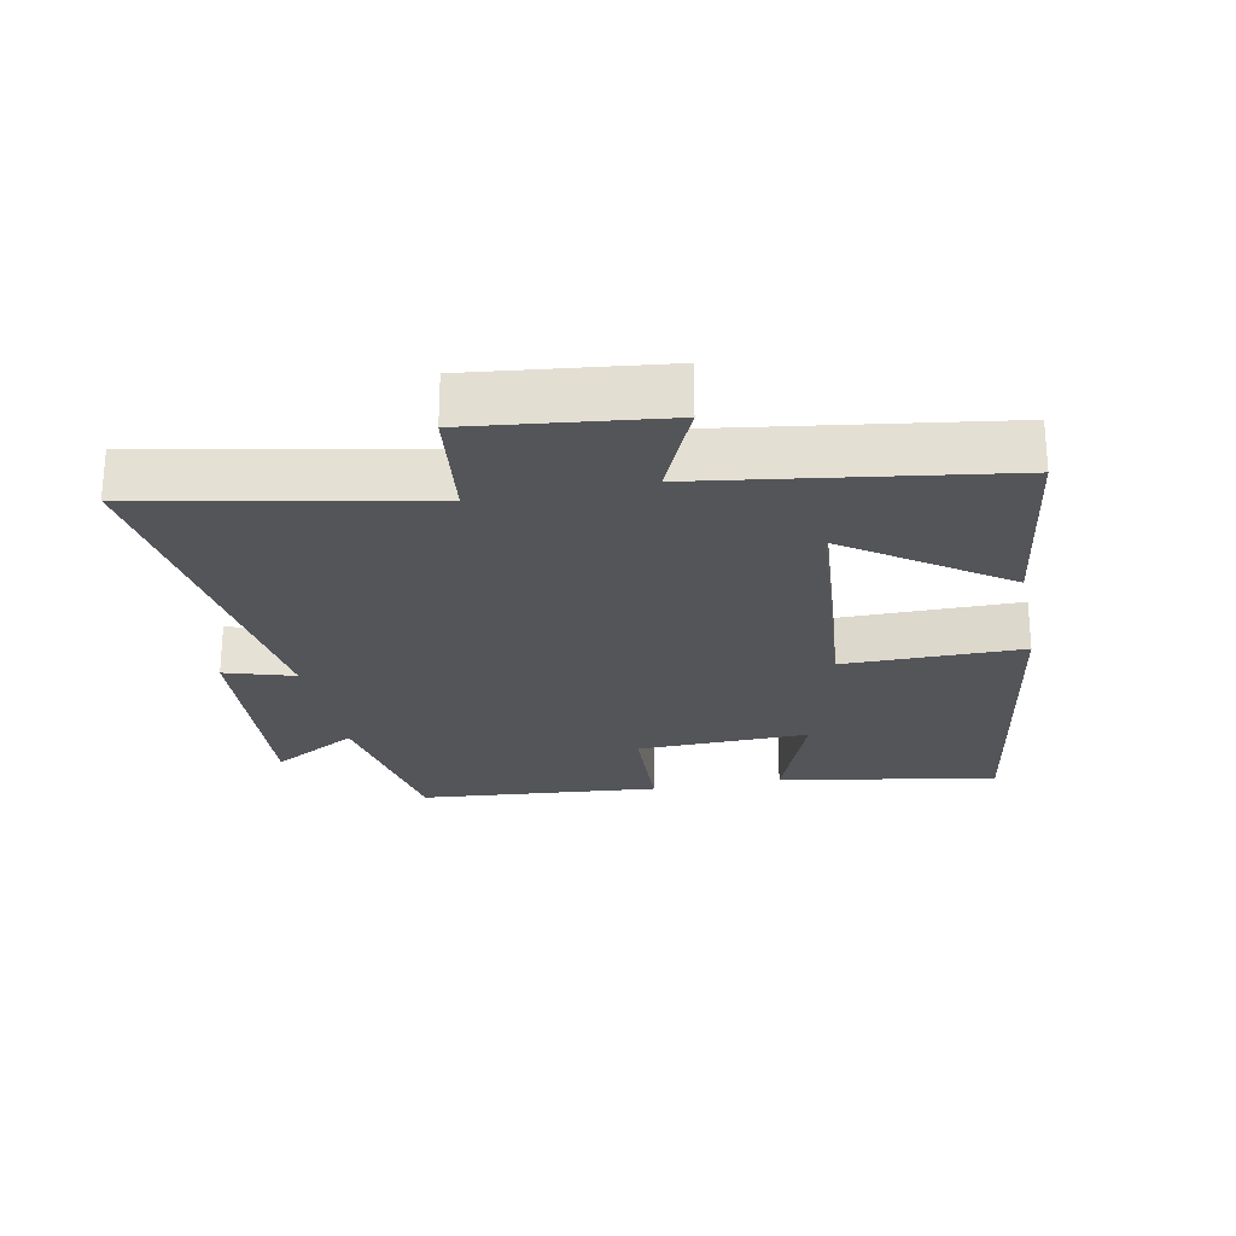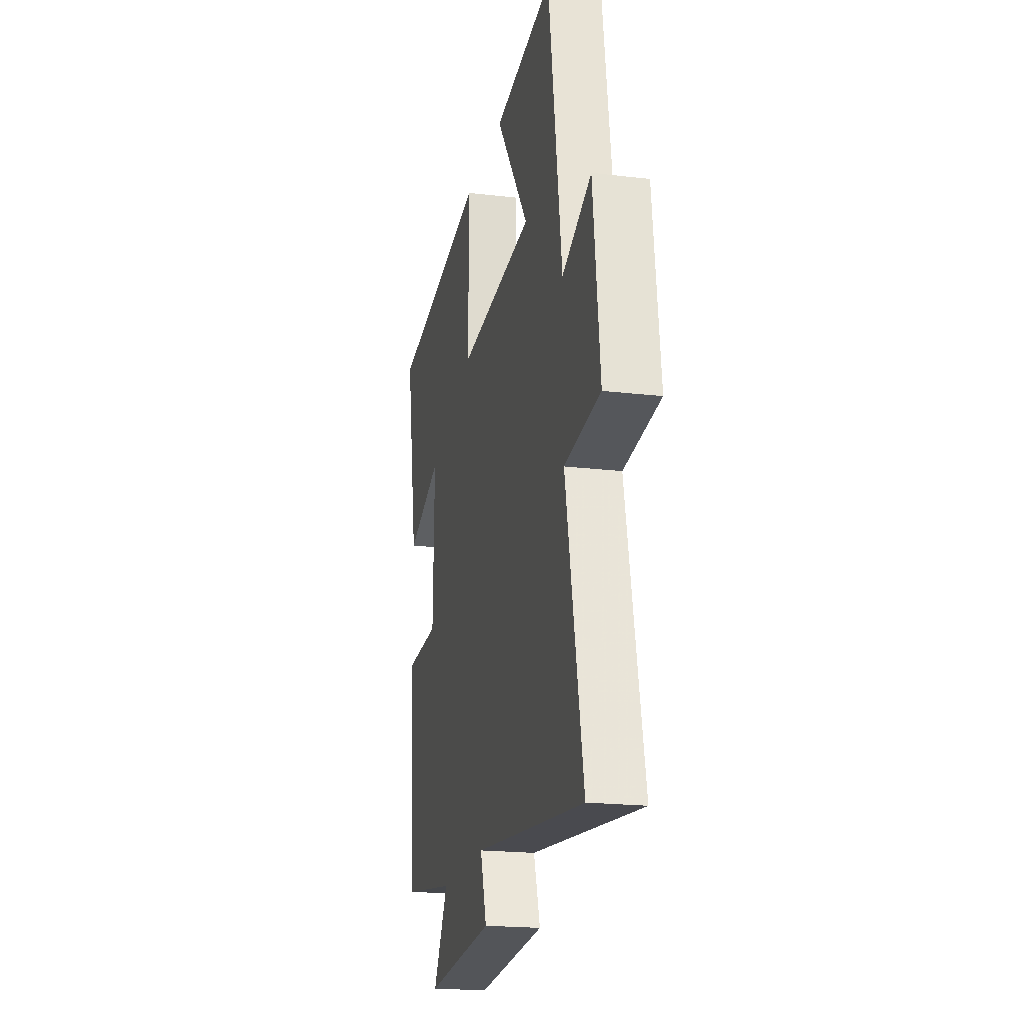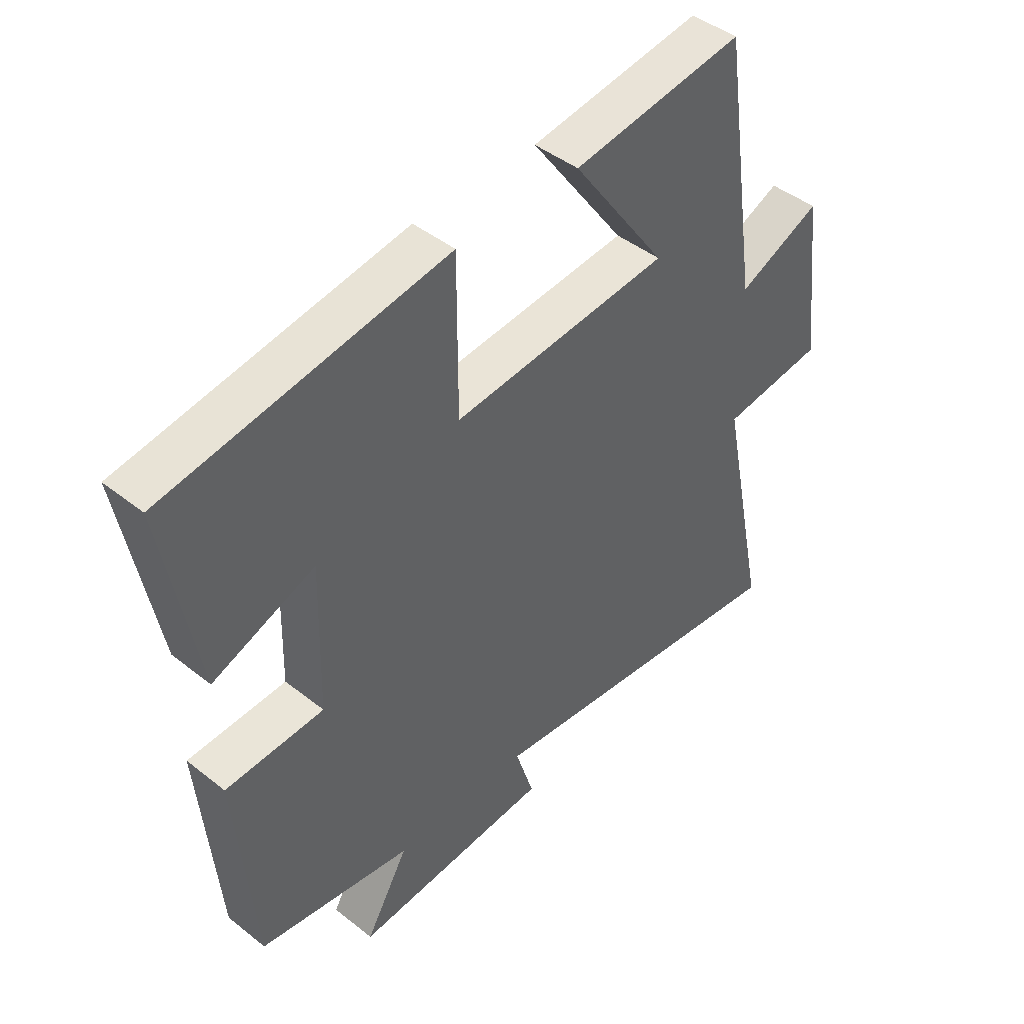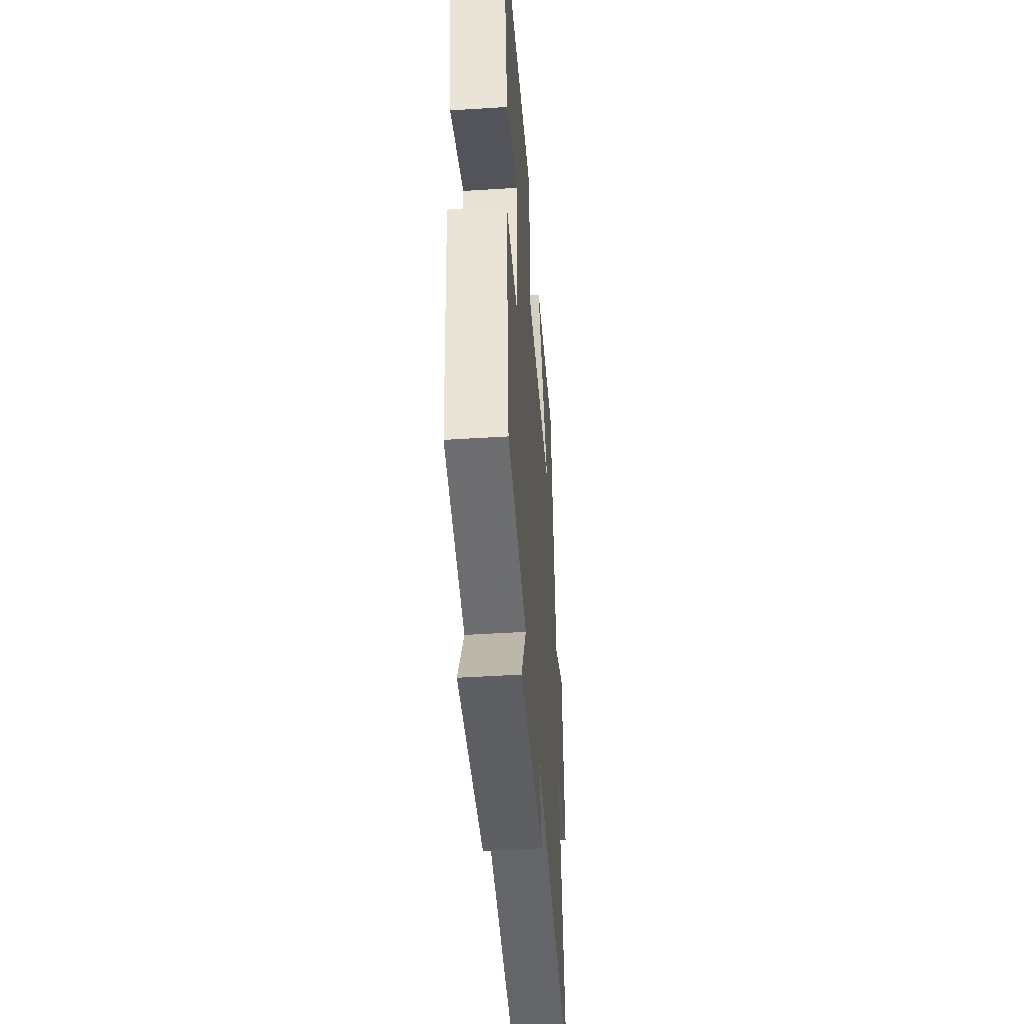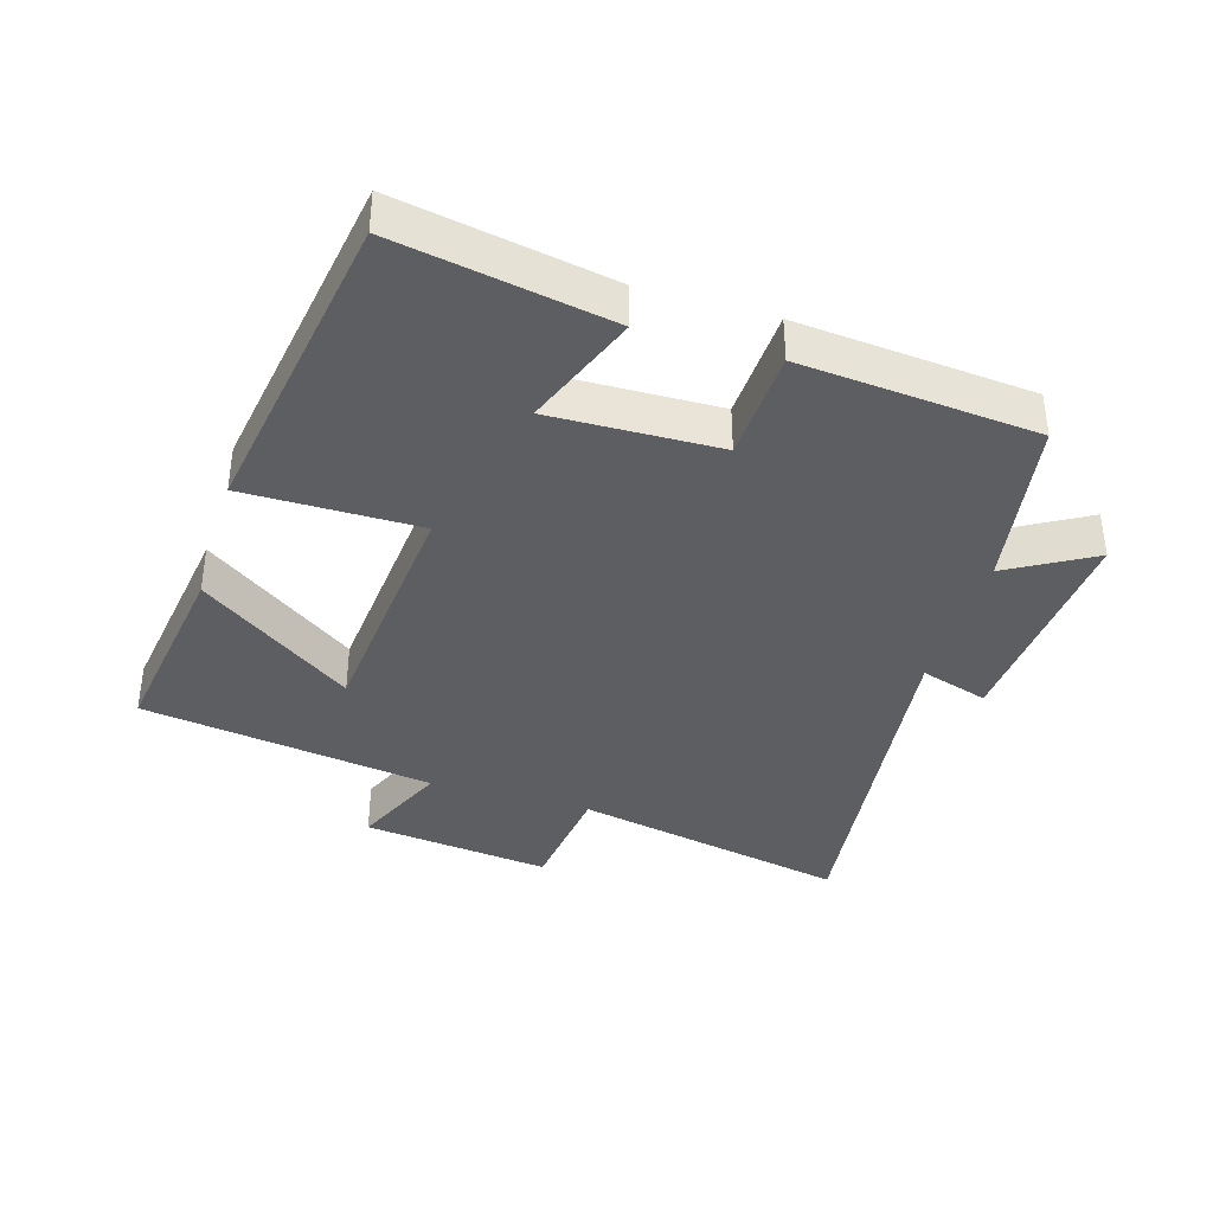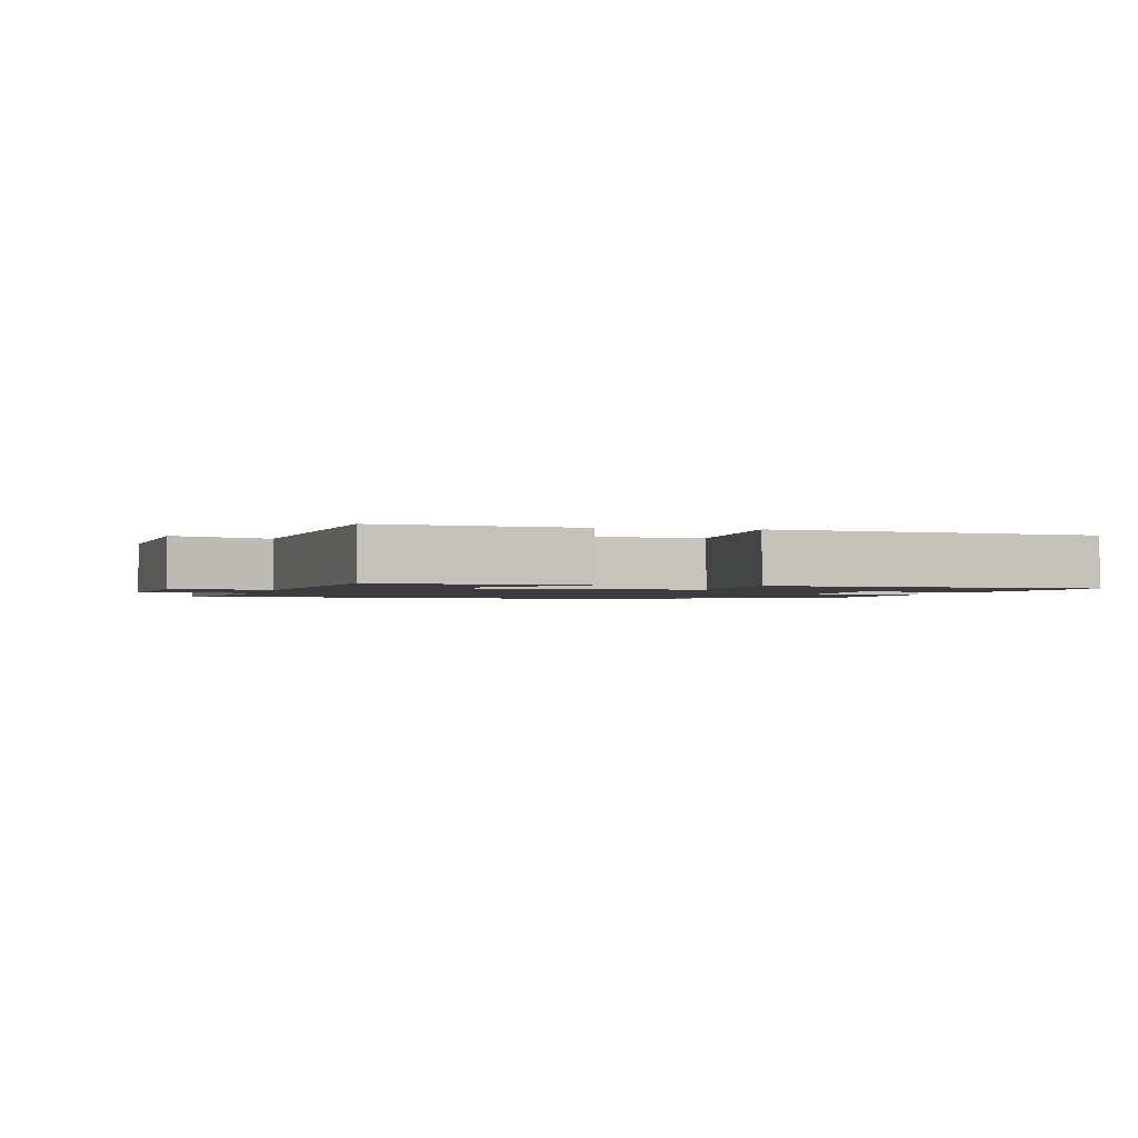
<metadata>
{"format":"obj","ext":"obj","renderer":"f3d","projection":"perspective","resolution":1024,"background":"white","views":[{"elev":-24.6,"azim":-78.6,"up":"+Y"},{"elev":-20.0,"azim":-102.4,"up":"+Z"},{"elev":44.3,"azim":132.8,"up":"+Z"},{"elev":-45.0,"azim":94.2,"up":"+Z"},{"elev":-38.2,"azim":73.3,"up":"+Y"},{"elev":-1.6,"azim":-11.5,"up":"+Y"}]}
</metadata>
<code>
v -0.434 0.07 0.543
v -0.138 0.07 0.5
v -0.302 0.07 0.268
v 0.074 0.07 0.234
v 0.074 0.07 0.5
v 0.559 0.07 0.422
v 0.5 0.07 0.097
v 0.324 0.07 0.165
v 0.33 0.07 -0.091
v 0.5 0.07 -0.099
v 0.468 0.07 -0.457
v 0.203 0.07 -0.5
v 0.277 0.07 -0.629
v -0.065 0.07 -0.603
v -0.033 0.07 -0.5
v -0.585 0.07 -0.564
v -0.5 0.07 -0.146
v -0.678 0.07 -0.124
v -0.644 0.07 0.162
v -0.5 0.07 0.098
v -0.434 0 0.543
v -0.138 0 0.5
v -0.302 0 0.268
v 0.074 0 0.234
v 0.074 0 0.5
v 0.559 0 0.422
v 0.5 0 0.097
v 0.324 0 0.165
v 0.33 0 -0.091
v 0.5 0 -0.099
v 0.468 0 -0.457
v 0.203 0 -0.5
v 0.277 0 -0.629
v -0.065 0 -0.603
v -0.033 0 -0.5
v -0.585 0 -0.564
v -0.5 0 -0.146
v -0.678 0 -0.124
v -0.644 0 0.162
v -0.5 0 0.098
f 17 18 19 20
f 17 20 1
f 15 16 17
f 15 17 1
f 12 13 14 15
f 11 12 15
f 10 11 15
f 9 10 15
f 8 9 15
f 5 6 7 8
f 4 5 8
f 3 4 8 15
f 1 2 3
f 1 3 15
f 40 39 38 37
f 21 40 37
f 37 36 35
f 21 37 35
f 35 34 33 32
f 35 32 31
f 35 31 30
f 35 30 29
f 35 29 28
f 28 27 26 25
f 28 25 24
f 35 28 24 23
f 23 22 21
f 35 23 21
f 1 21 22 2
f 2 22 23 3
f 3 23 24 4
f 4 24 25 5
f 5 25 26 6
f 6 26 27 7
f 7 27 28 8
f 8 28 29 9
f 9 29 30 10
f 10 30 31 11
f 11 31 32 12
f 12 32 33 13
f 13 33 34 14
f 14 34 35 15
f 15 35 36 16
f 16 36 37 17
f 17 37 38 18
f 18 38 39 19
f 19 39 40 20
f 20 40 21 1

</code>
